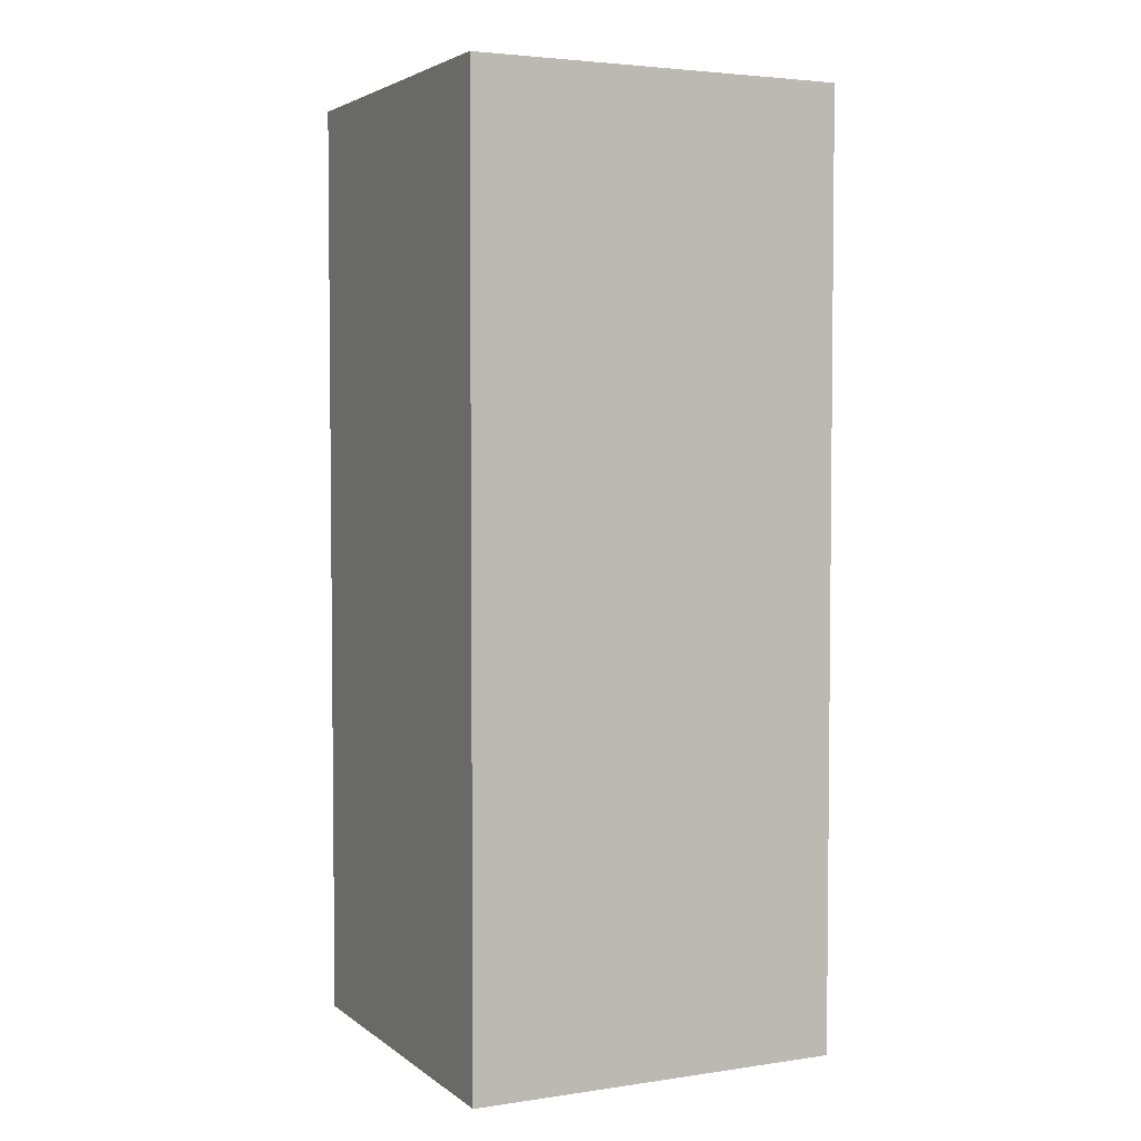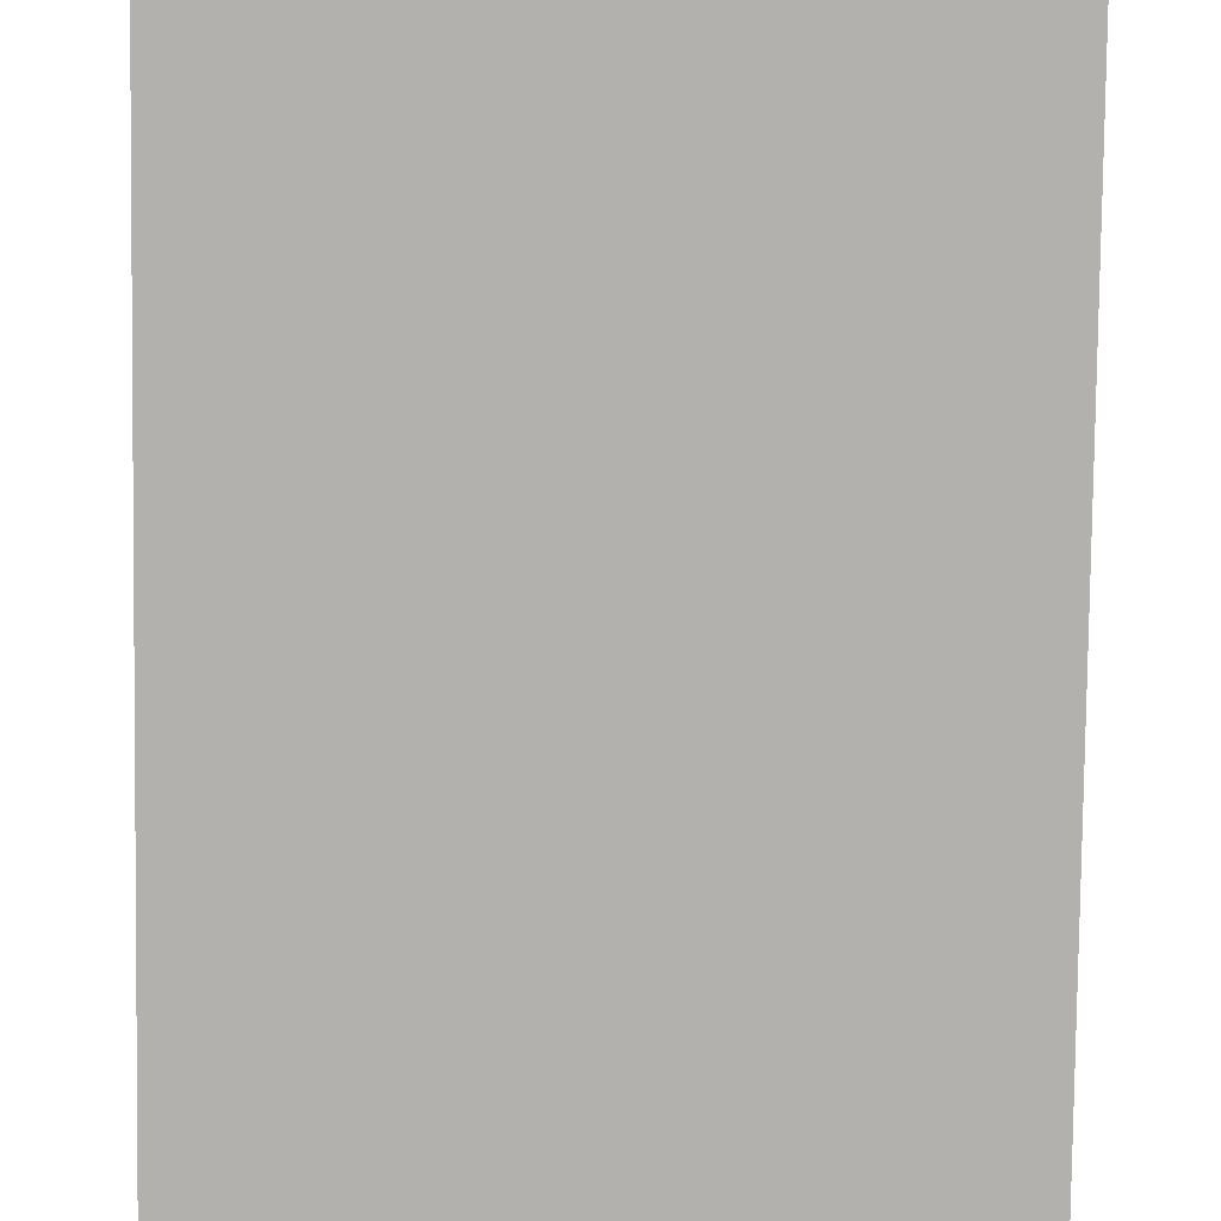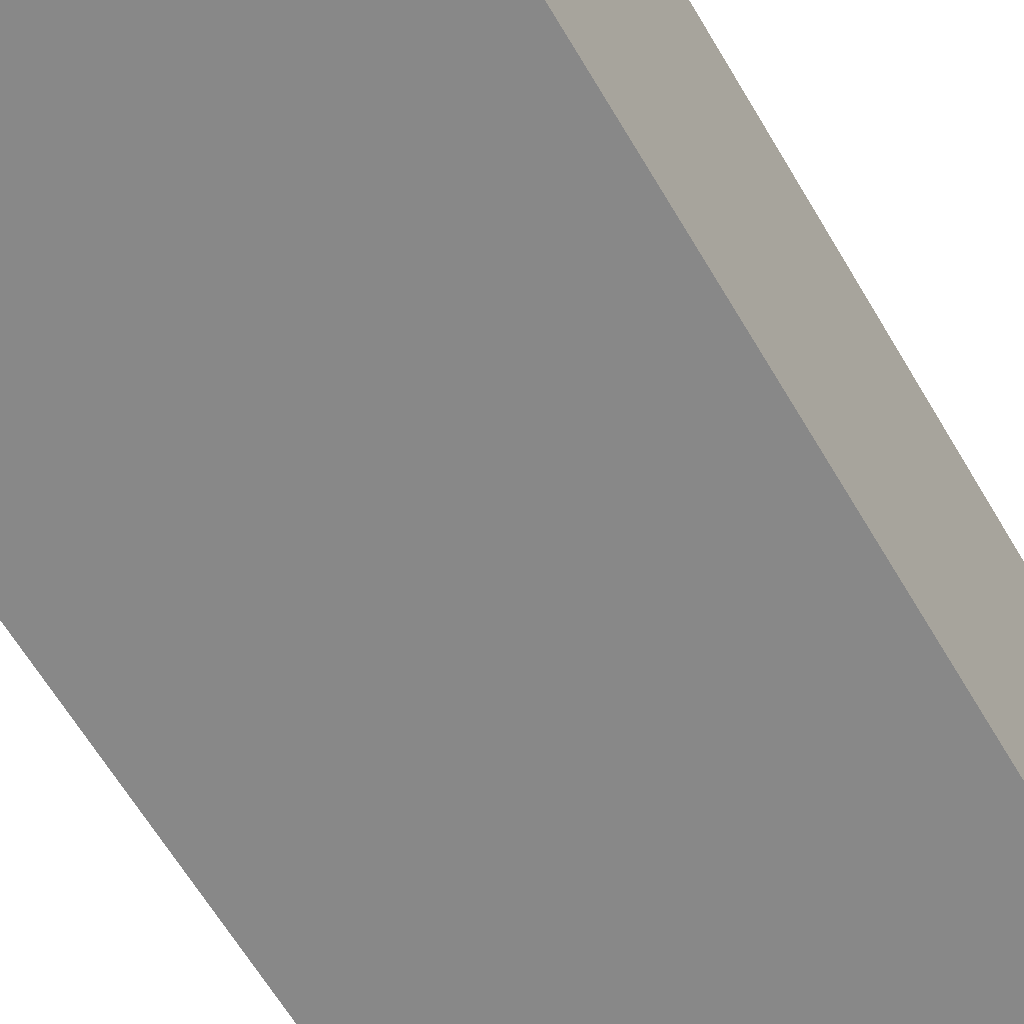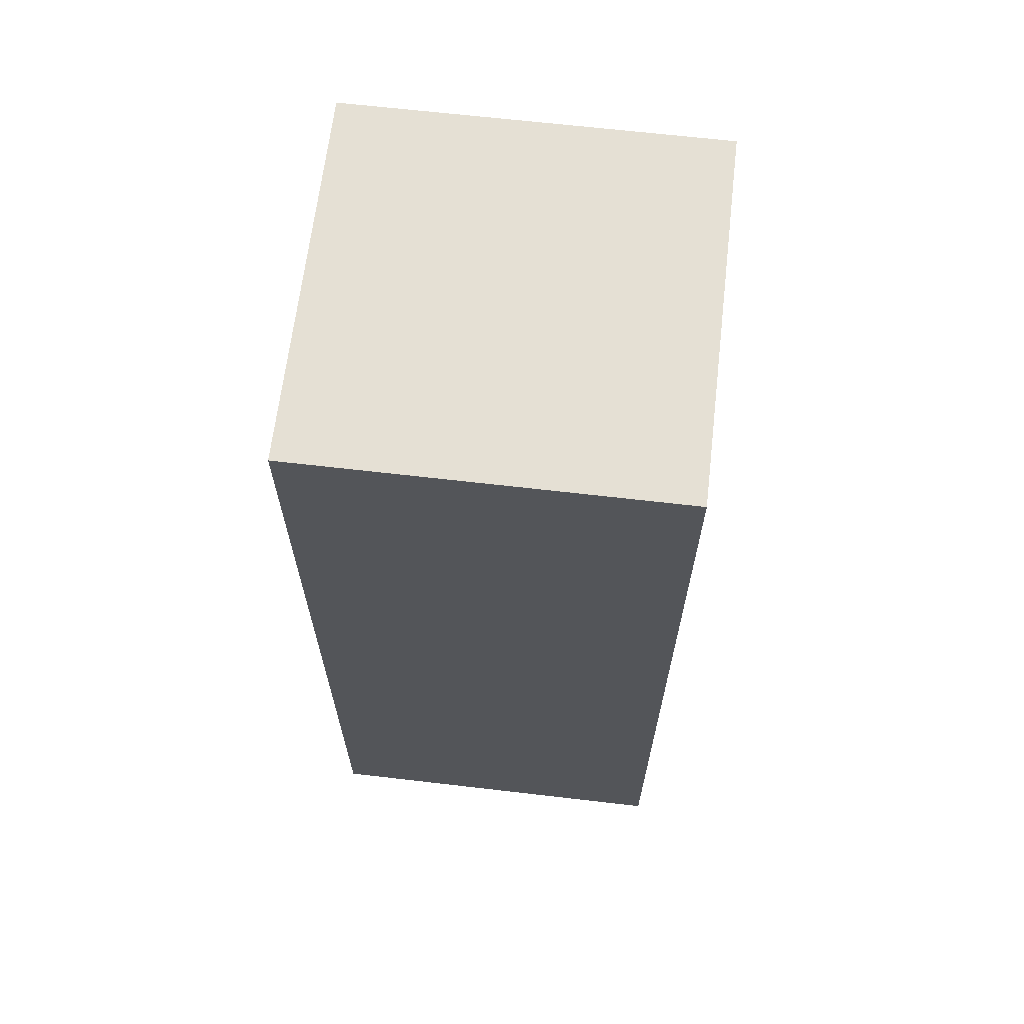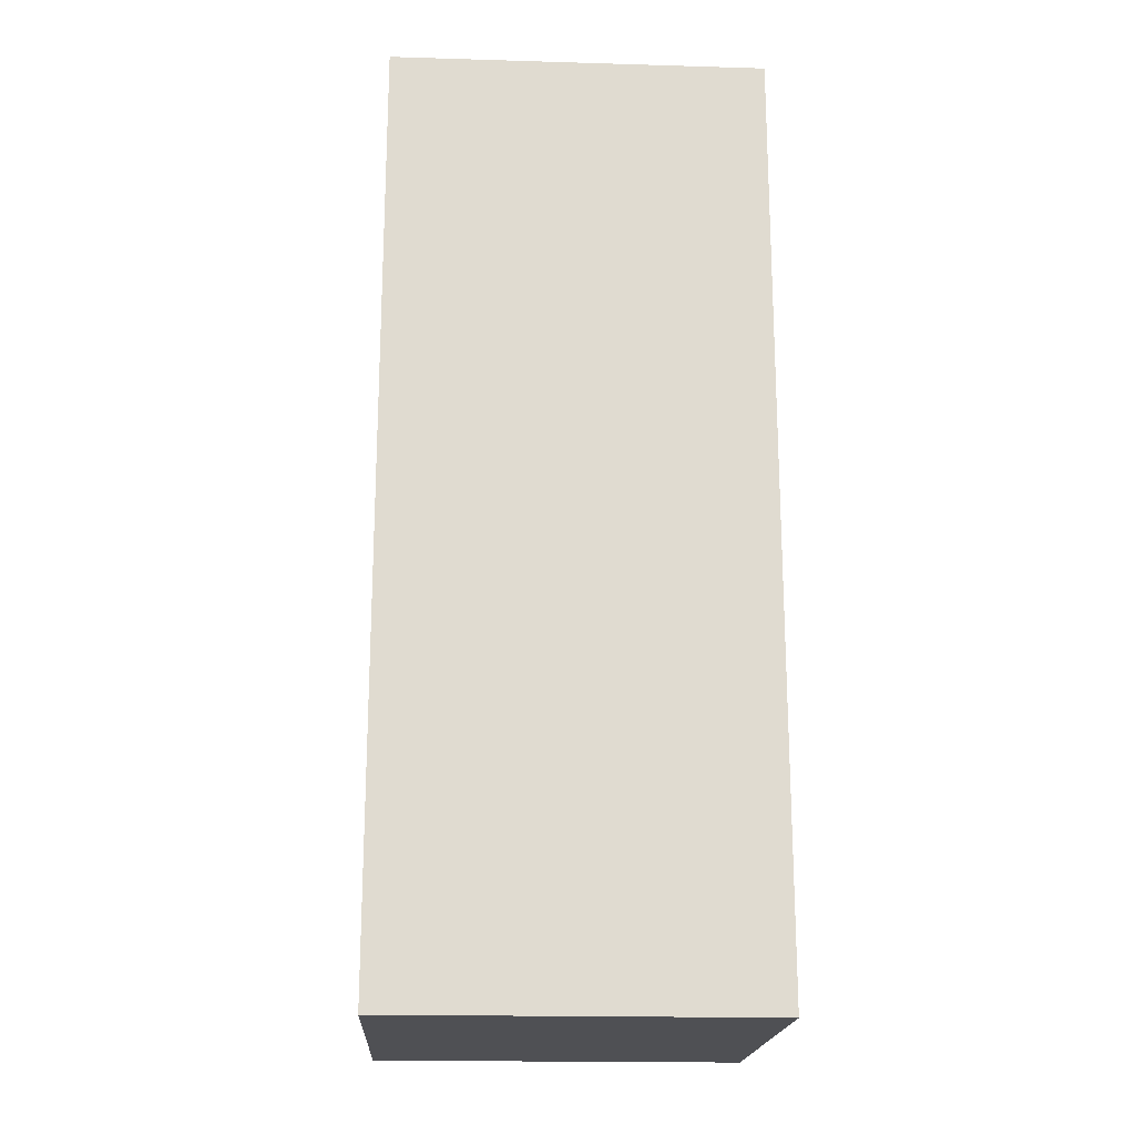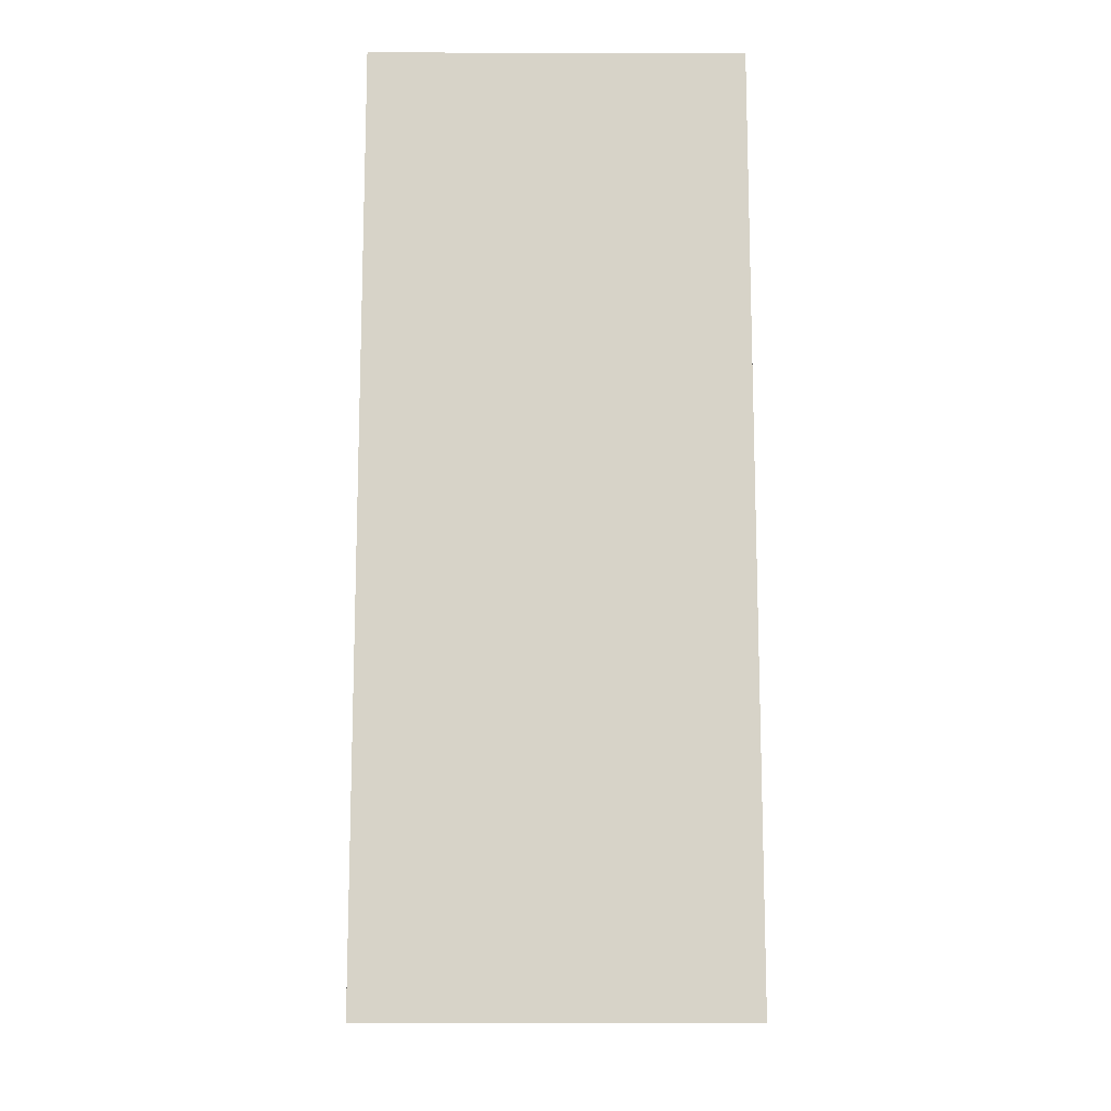
<metadata>
{"format":"obj","ext":"obj","renderer":"f3d","projection":"perspective","resolution":1024,"background":"white","views":[{"elev":3.7,"azim":-25.7,"up":"+Y"},{"elev":-79.2,"azim":179.3,"up":"+Z"},{"elev":-62.7,"azim":-149.7,"up":"+Z"},{"elev":65.6,"azim":-83.3,"up":"+Y"},{"elev":-19.2,"azim":-93.2,"up":"+Y"},{"elev":-12.6,"azim":-0.3,"up":"+Y"}]}
</metadata>
<code>
o
v -0.2 0 -0.1
v -0.2 0 -0.5
v -0.2 1 -0.1
v -0.2 1 -0.5
v 0.2 0 -0.1
v 0.2 0 -0.5
v 0.2 1 -0.1
v 0.2 1 -0.5
v -0.2 0 -0.1
v -0.2 1 -0.1
v 0.2 0 -0.1
v 0.2 1 -0.1
v -0.2 0 -0.5
v -0.2 1 -0.5
v 0.2 0 -0.5
v 0.2 1 -0.5
v -0.2 0 -0.1
v 0.2 0 -0.1
v -0.2 0 -0.5
v 0.2 0 -0.5
v -0.2 1 -0.1
v 0.2 1 -0.1
v -0.2 1 -0.5
v 0.2 1 -0.5
f 3 2 1
f 4 2 3
f 5 6 7
f 7 6 8
f 11 10 9
f 12 10 11
f 13 14 15
f 15 14 16
f 19 18 17
f 20 18 19
f 21 22 23
f 23 22 24

</code>
